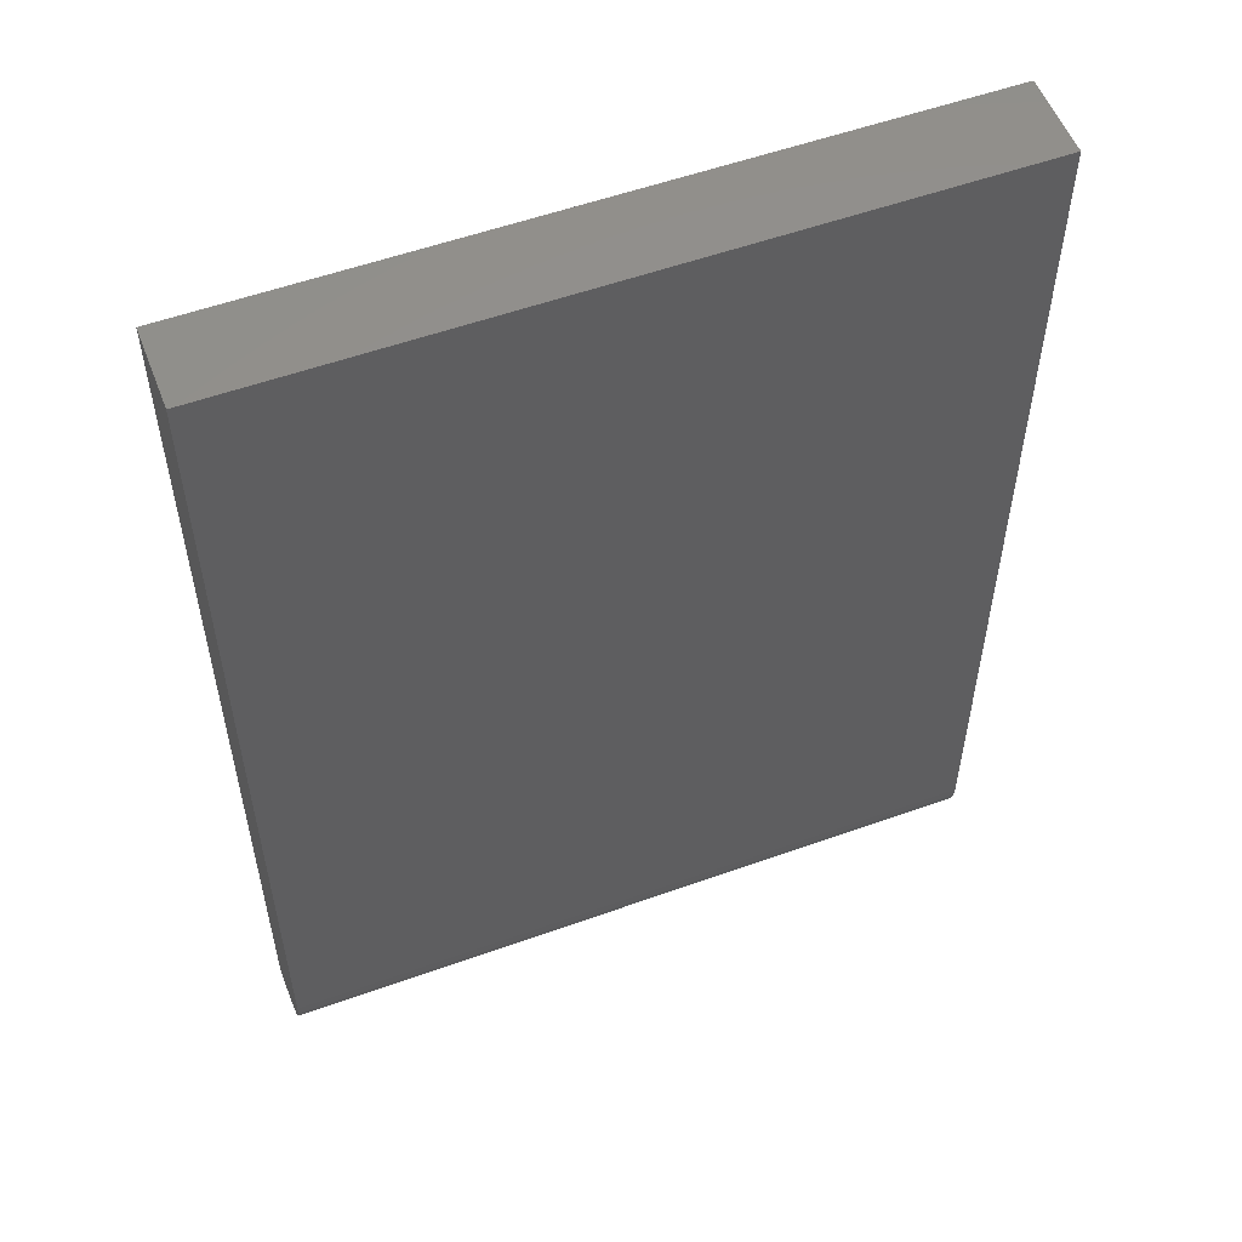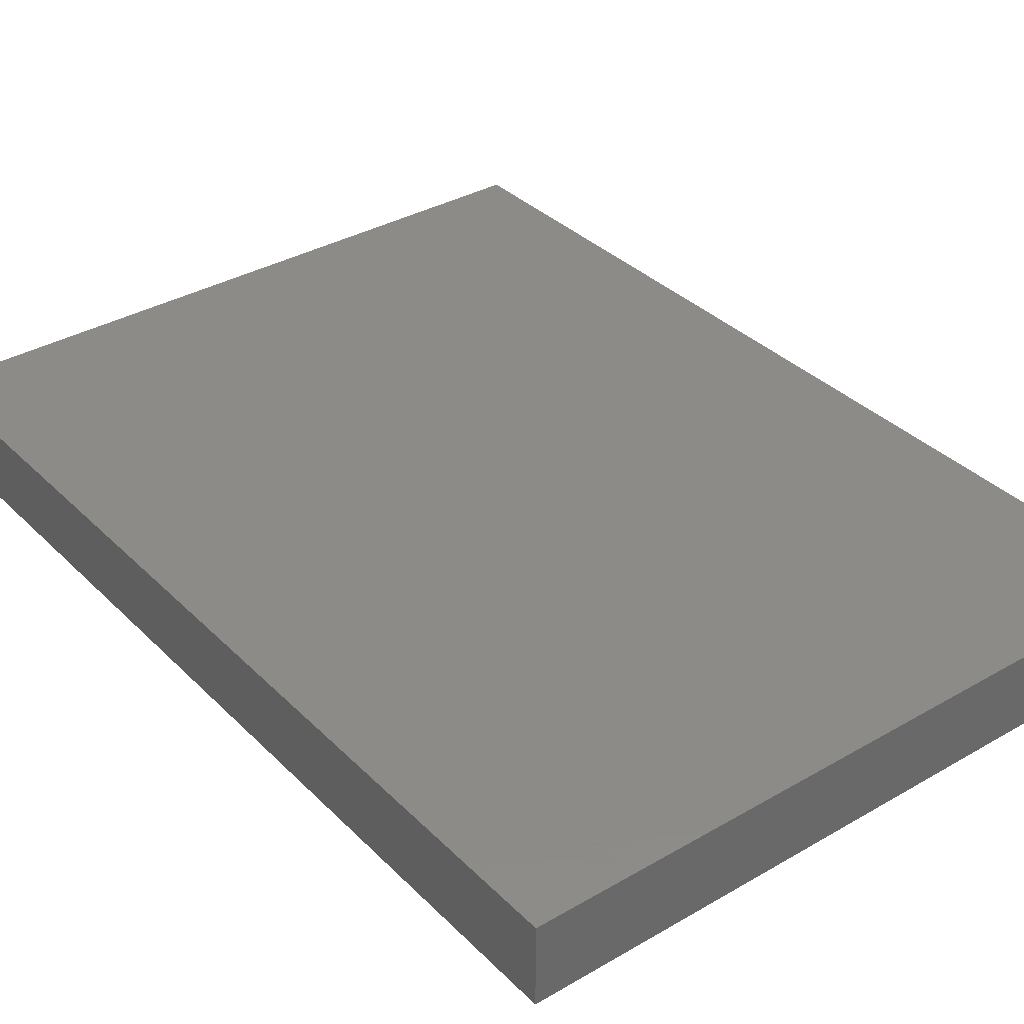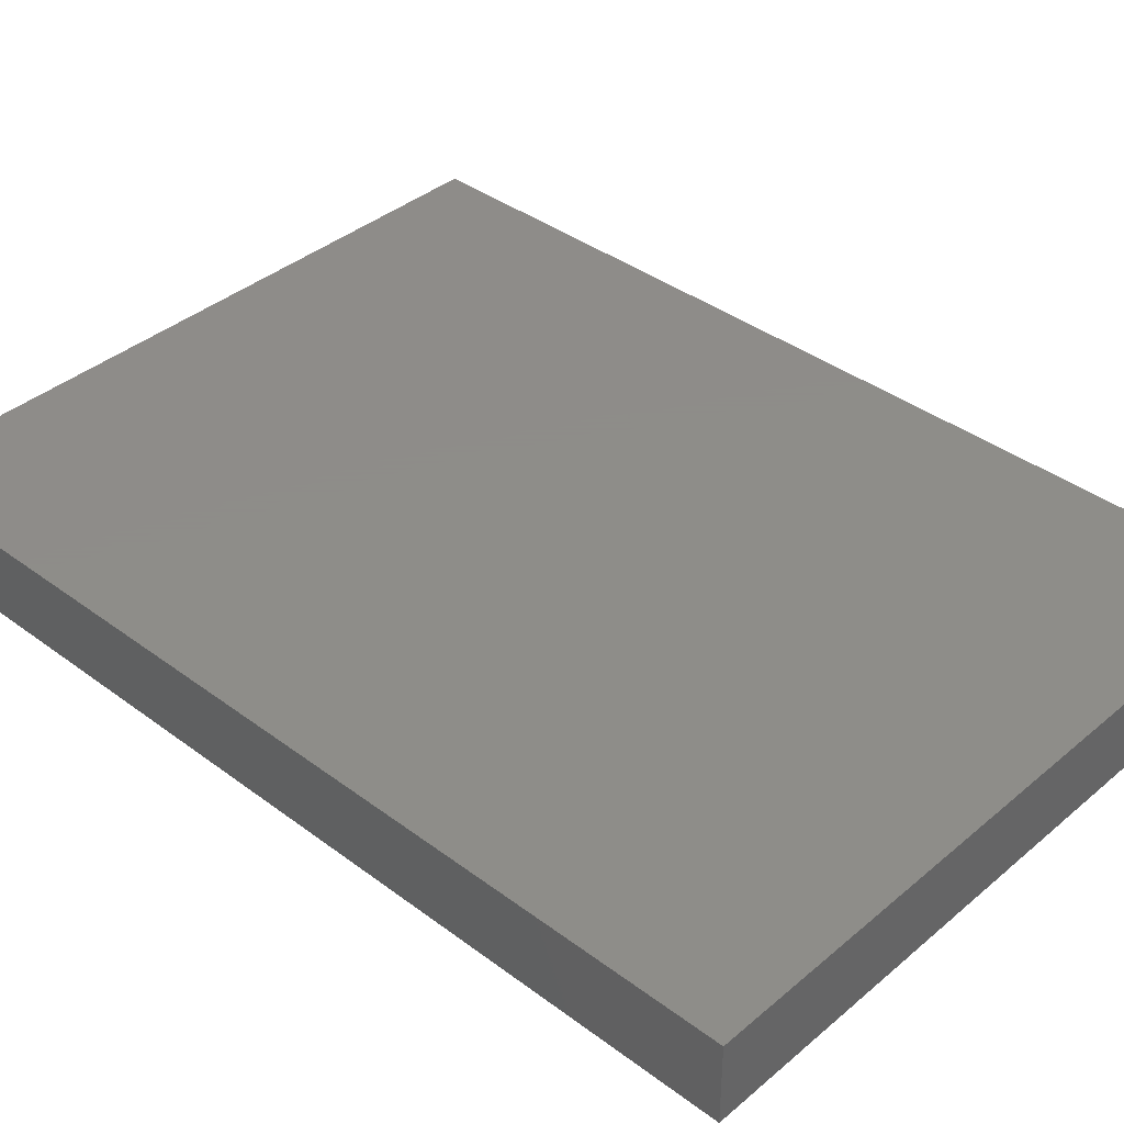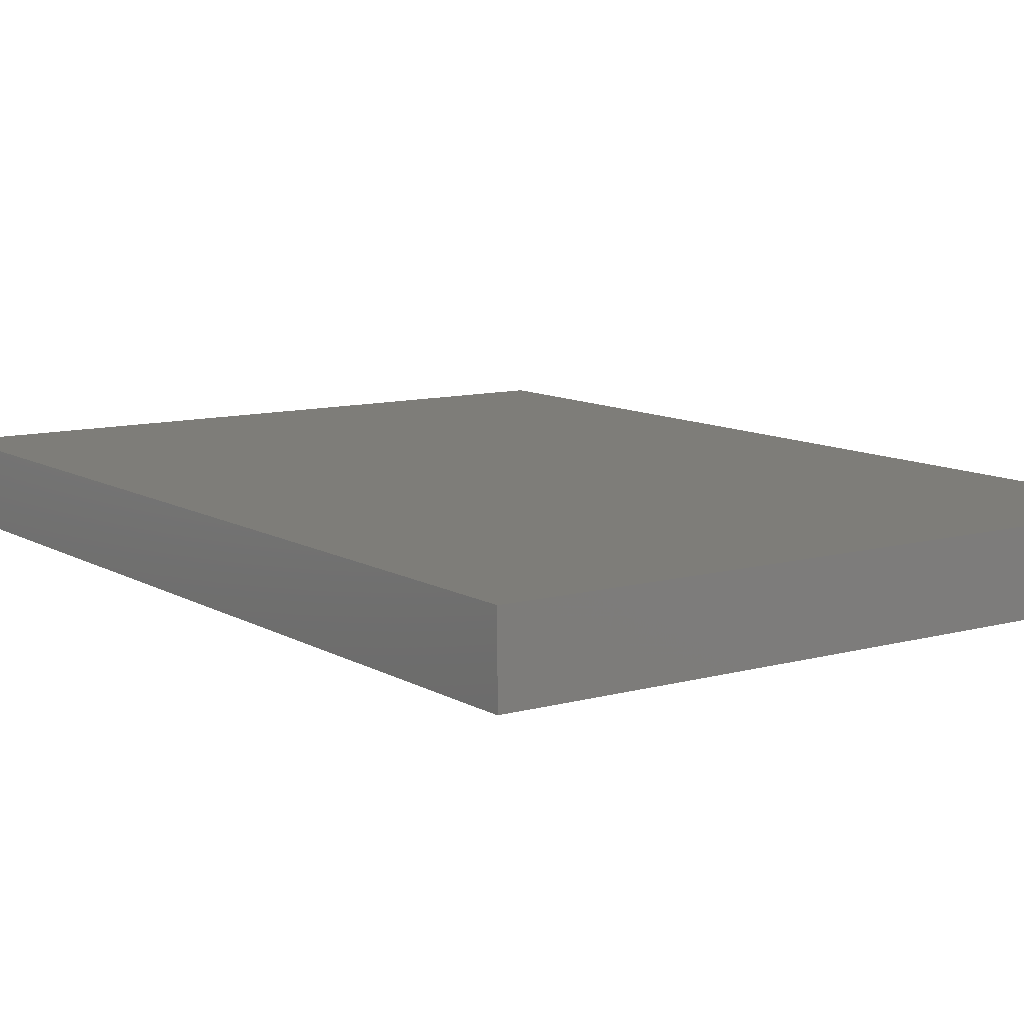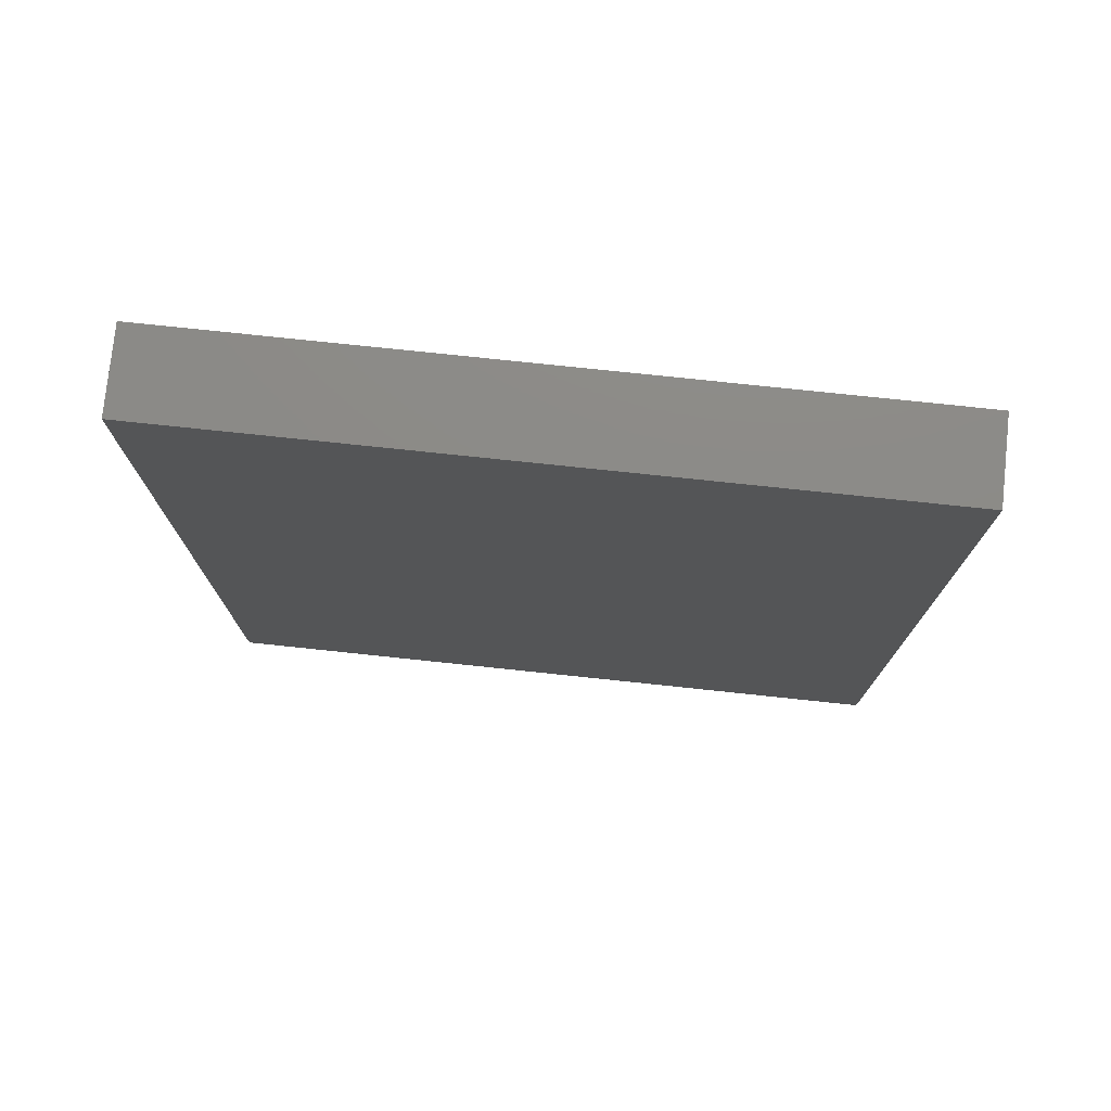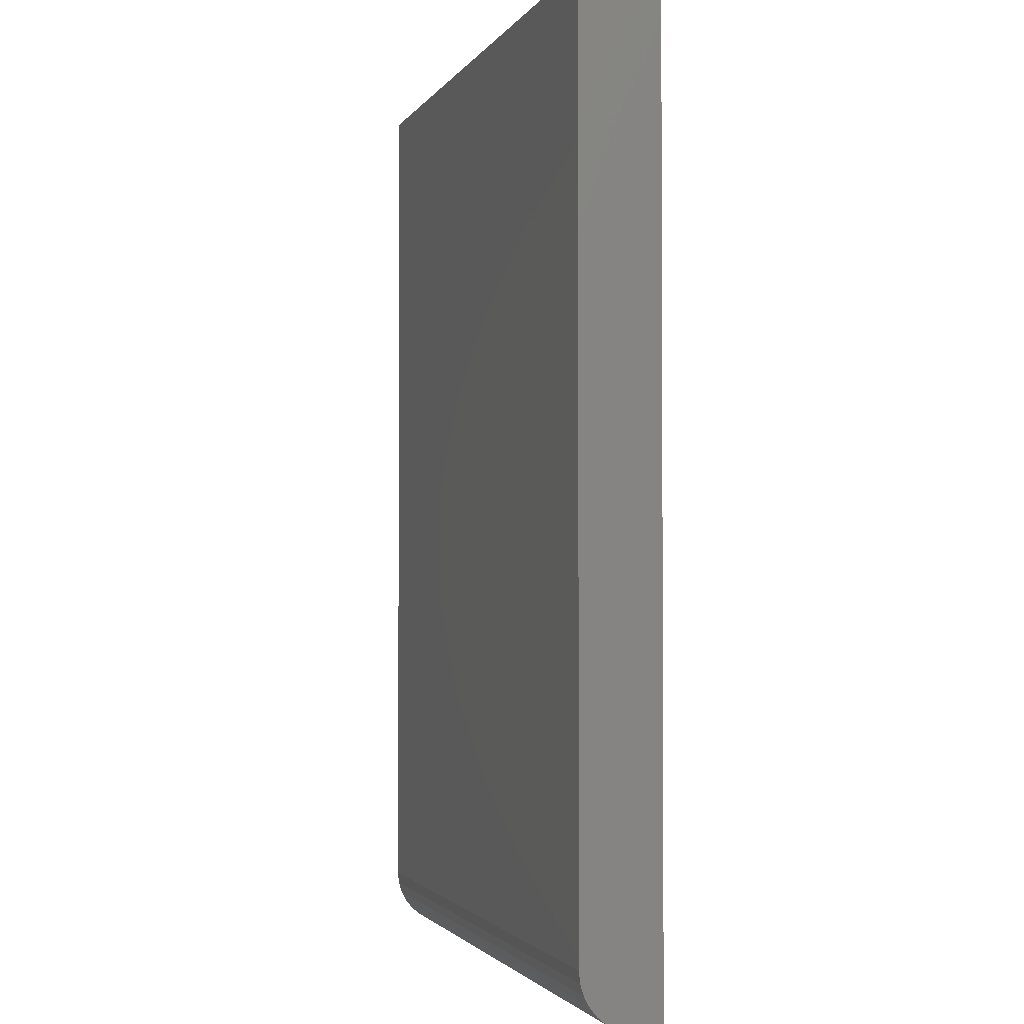
<metadata>
{"format":"stl","ext":"stl","renderer":"f3d","projection":"perspective","resolution":1024,"background":"white","views":[{"elev":54.8,"azim":159.2,"up":"+Y"},{"elev":35.0,"azim":142.3,"up":"+Z"},{"elev":38.4,"azim":133.3,"up":"+Z"},{"elev":10.2,"azim":145.0,"up":"+Z"},{"elev":76.9,"azim":-174.0,"up":"+Y"},{"elev":-2.0,"azim":-106.3,"up":"+Y"}]}
</metadata>
<code>
# stl→obj: 24 verts, 44 faces
v -0.5391 -0.6562 0
v -0.5391 0.75 0
v 0.5504 -0.6562 0
v 0.5504 0.75 0
v -0.5391 -0.75 0.125
v -0.5391 0.75 0.125
v -0.5391 -0.6745 0.001801
v -0.5391 -0.6921 0.007136
v -0.5391 -0.7083 0.0158
v -0.5391 -0.7225 0.02746
v -0.5391 -0.7342 0.04167
v -0.5391 -0.7429 0.05787
v -0.5391 -0.7482 0.07546
v -0.5391 -0.75 0.09375
v 0.5504 -0.75 0.09375
v 0.5504 -0.7482 0.07546
v 0.5504 -0.75 0.125
v 0.5504 0.75 0.125
v 0.5504 -0.7429 0.05787
v 0.5504 -0.7342 0.04167
v 0.5504 -0.7225 0.02746
v 0.5504 -0.7083 0.0158
v 0.5504 -0.6921 0.007136
v 0.5504 -0.6745 0.001801
f 1 2 3
f 3 2 4
f 5 6 2
f 5 2 1
f 5 1 7
f 5 7 8
f 5 8 9
f 5 9 10
f 5 10 11
f 5 11 12
f 5 12 13
f 5 13 14
f 15 16 17
f 3 4 18
f 3 18 17
f 3 17 16
f 3 16 19
f 3 19 20
f 3 20 21
f 3 21 22
f 3 22 23
f 3 23 24
f 5 14 17
f 17 14 15
f 1 3 7
f 7 3 24
f 7 24 8
f 8 24 23
f 8 23 9
f 9 23 22
f 9 22 10
f 10 22 21
f 10 21 11
f 11 21 20
f 11 20 12
f 12 20 19
f 12 19 13
f 13 19 16
f 13 16 14
f 14 16 15
f 5 17 6
f 6 17 18
f 18 4 6
f 6 4 2

</code>
